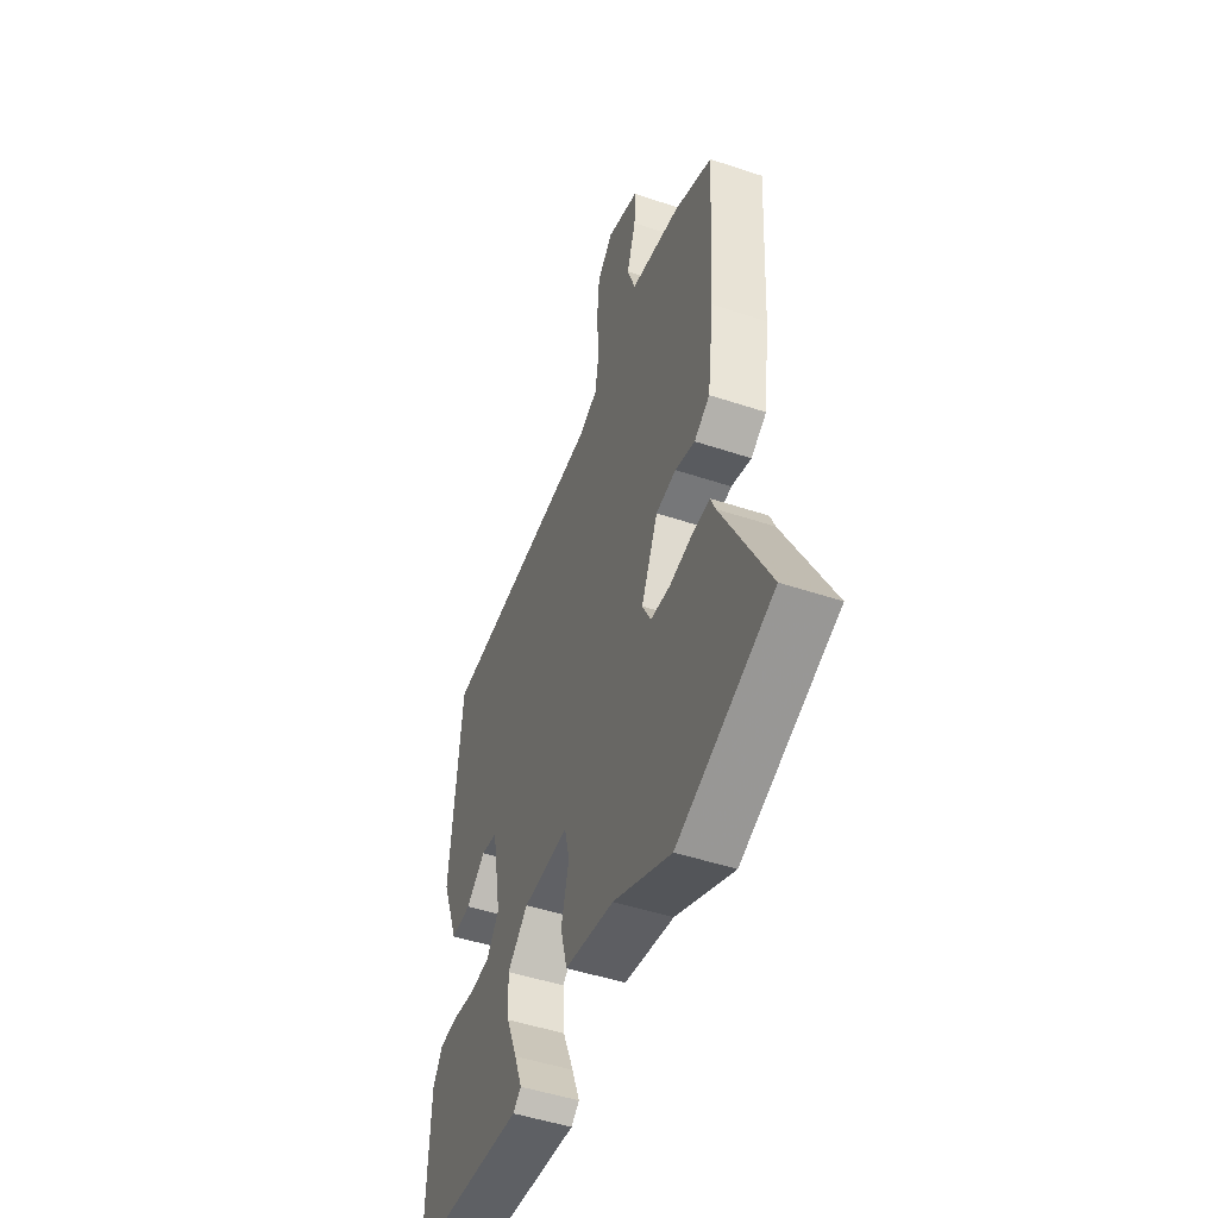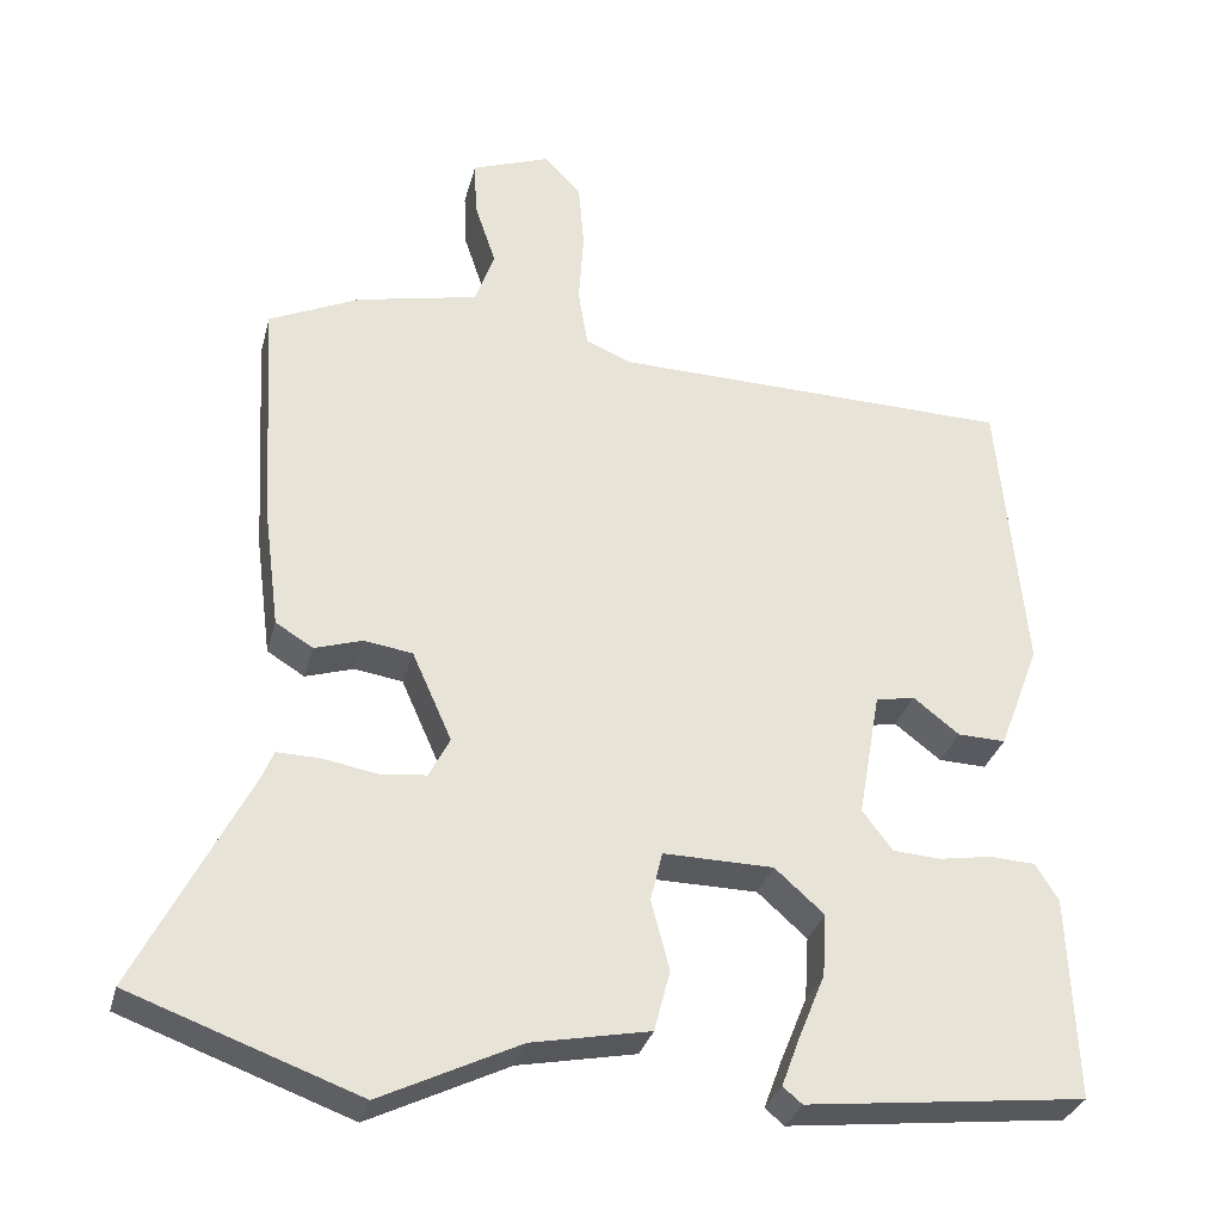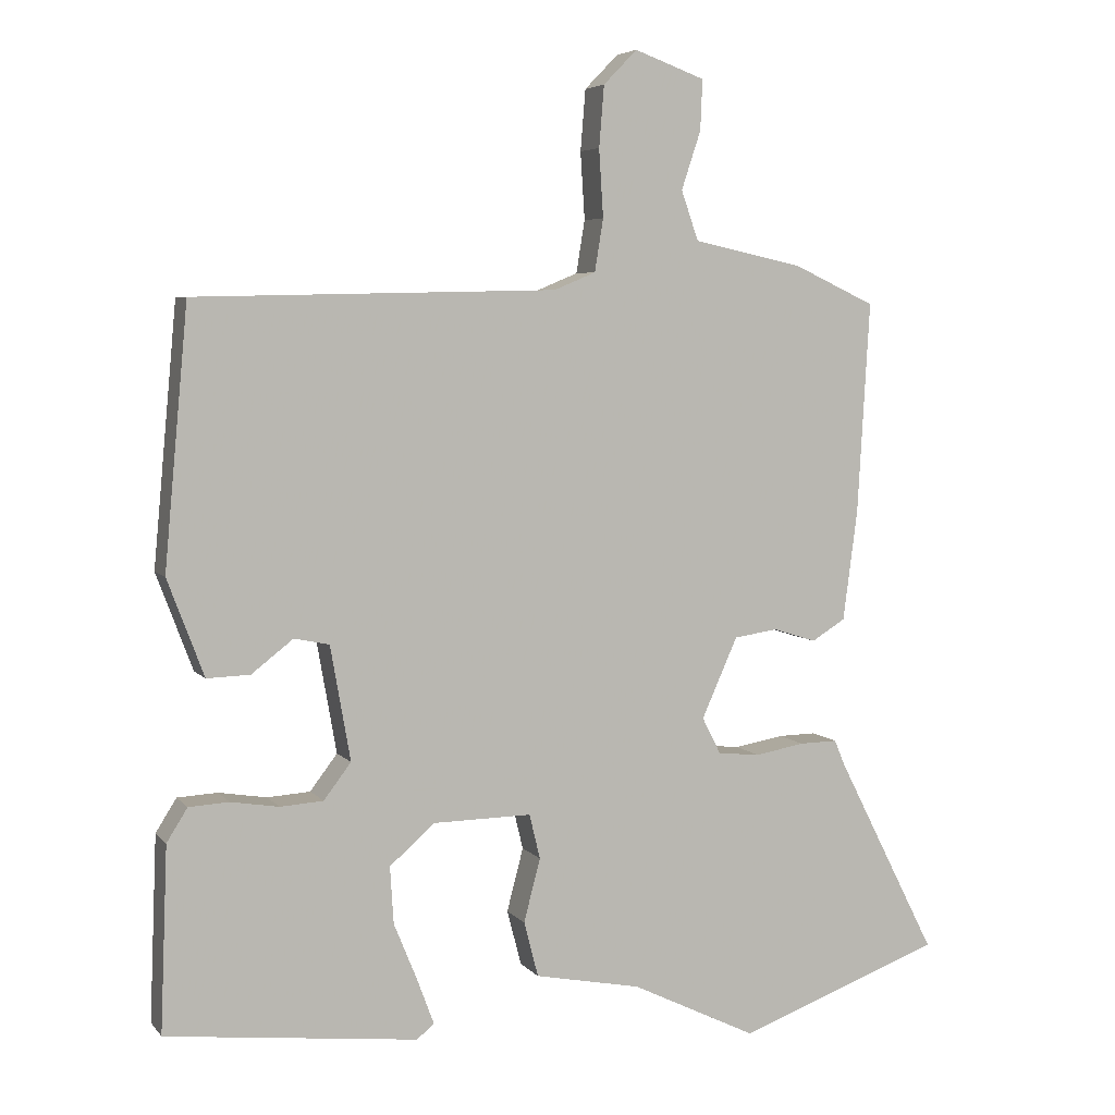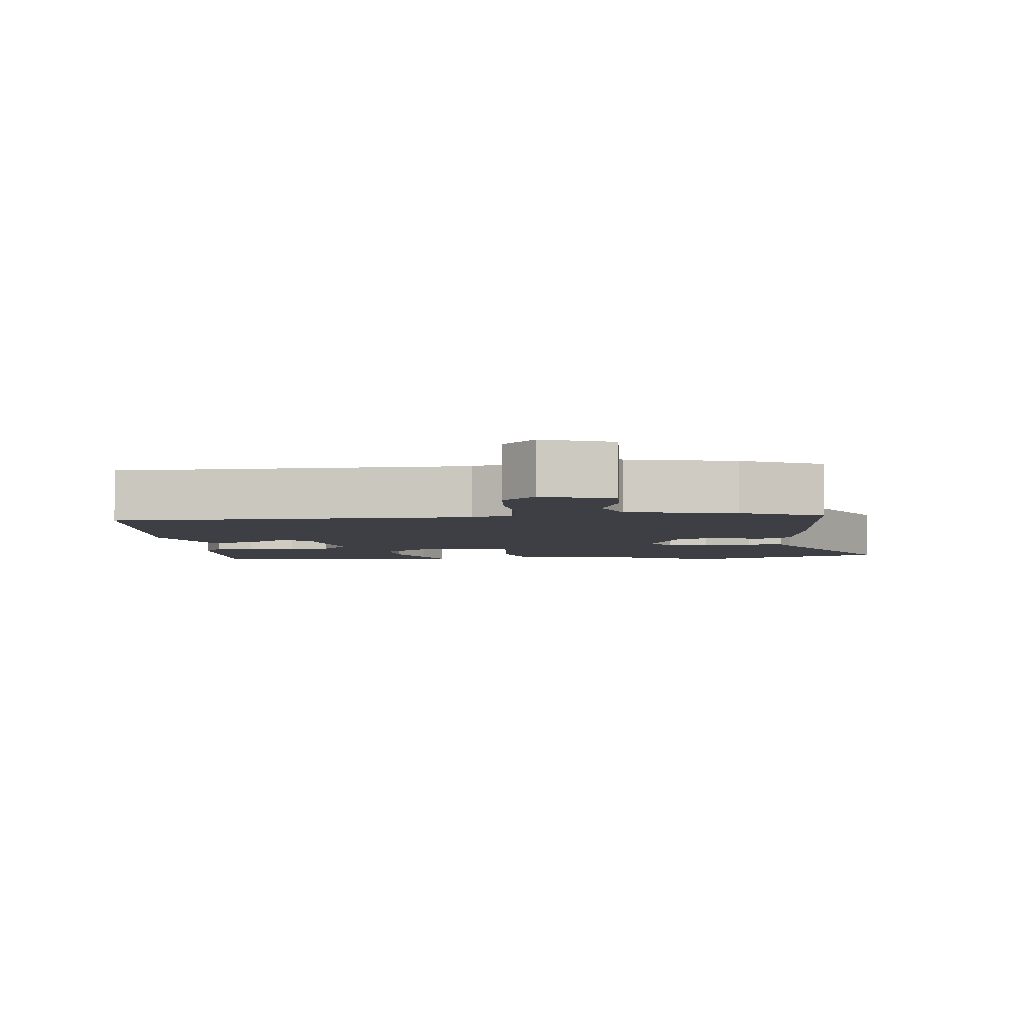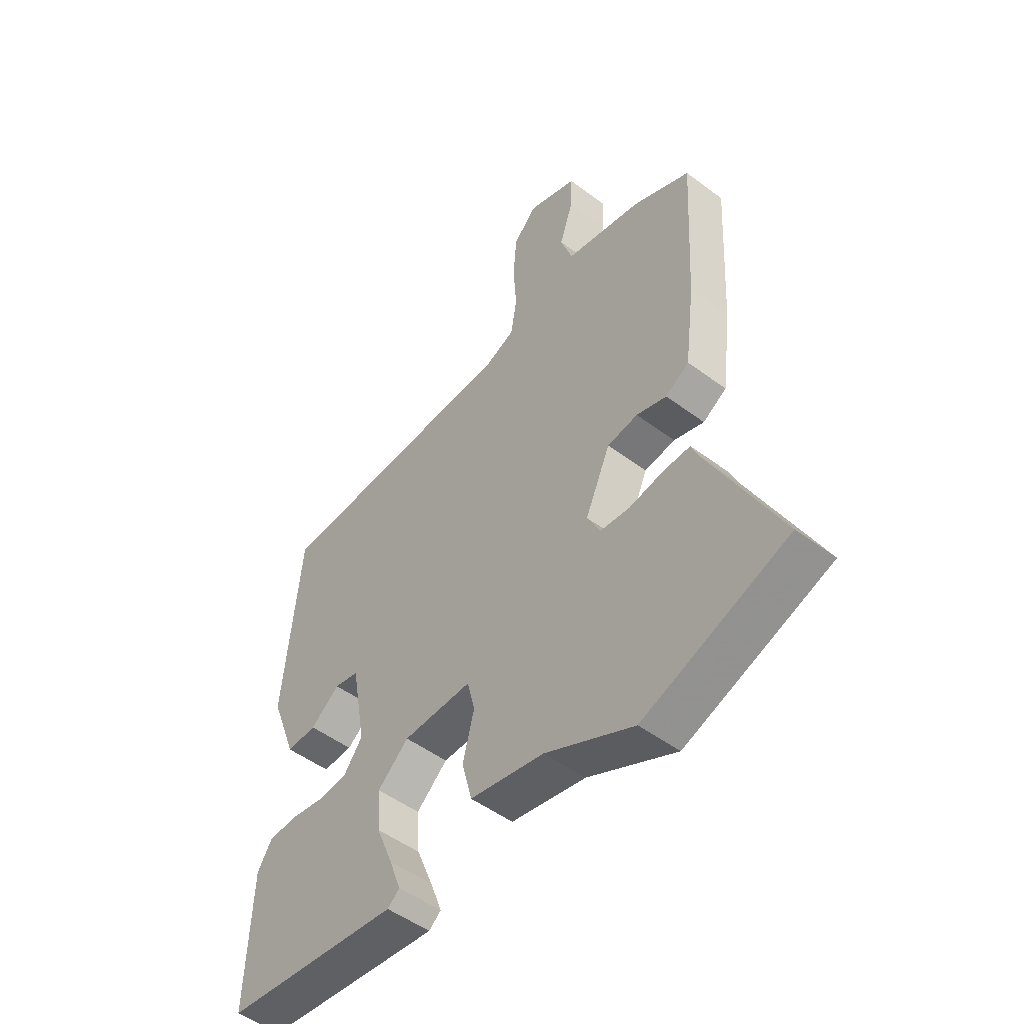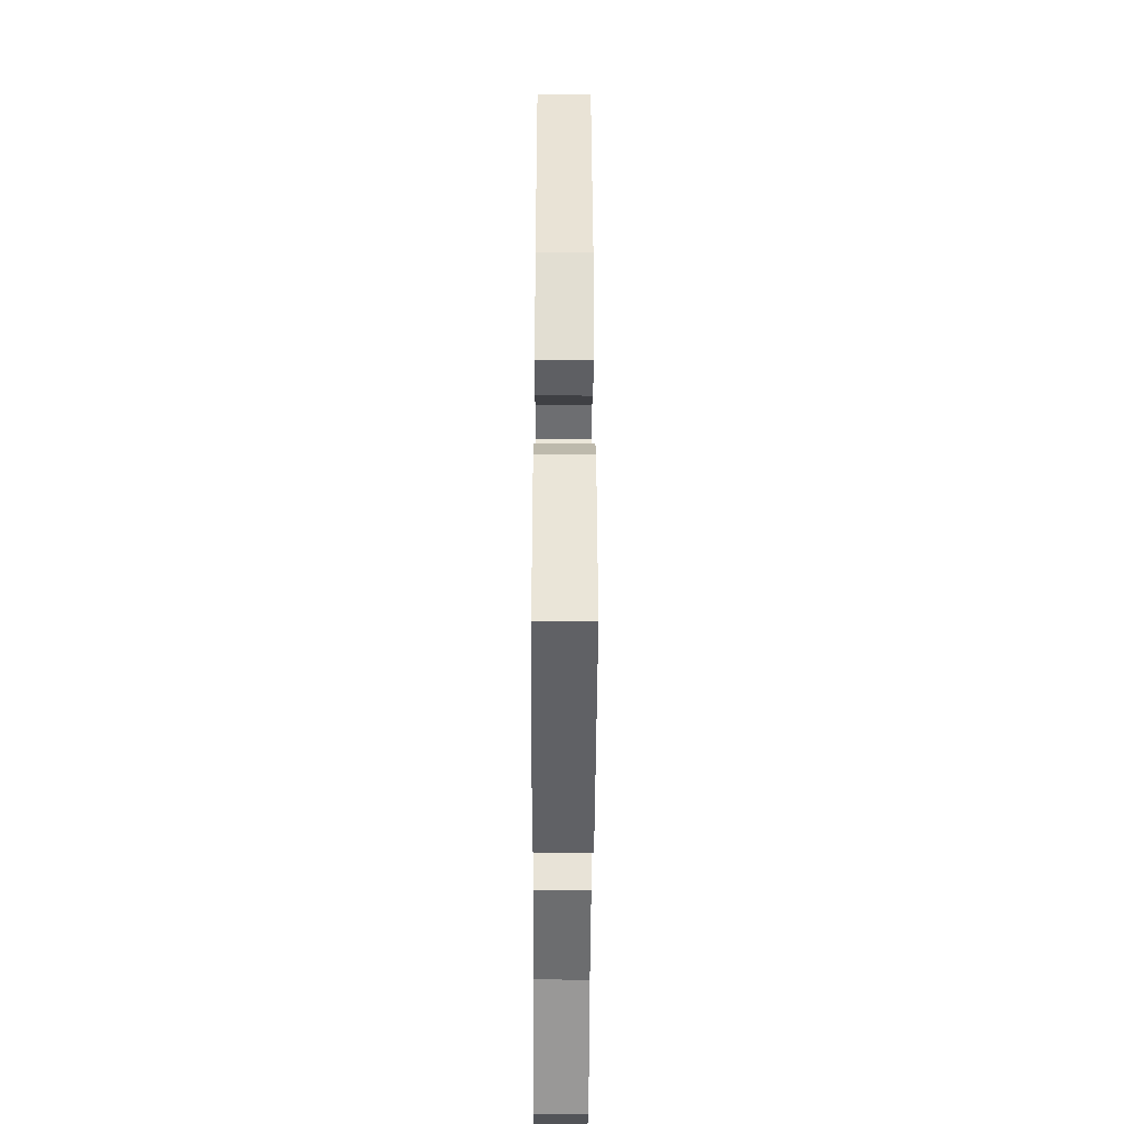
<metadata>
{"format":"obj","ext":"obj","renderer":"f3d","projection":"perspective","resolution":1024,"background":"white","views":[{"elev":-49.0,"azim":69.7,"up":"+Z"},{"elev":-31.4,"azim":165.9,"up":"+Z"},{"elev":5.4,"azim":-20.5,"up":"+Z"},{"elev":-4.4,"azim":5.9,"up":"+Y"},{"elev":-50.3,"azim":50.6,"up":"+Z"},{"elev":-42.8,"azim":-90.3,"up":"+Z"}]}
</metadata>
<code>
v 0.528 0.07 0.484
v 0.511 0.07 0.189
v 0.491 0.07 0.036
v 0.444 0.07 0.007
v 0.384 0.07 0.026
v 0.323 0.07 0.017
v 0.273 0.07 -0.095
v 0.299 0.07 -0.146
v 0.358 0.07 -0.152
v 0.427 0.07 -0.14
v 0.48 0.07 -0.139
v 0.495 0.07 -0.175
v 0.635 0.07 -0.451
v 0.349 0.07 -0.555
v 0.174 0.07 -0.47
v 0.026 0.07 -0.441
v 0.006 0.07 -0.364
v 0.029 0.07 -0.276
v 0.014 0.07 -0.214
v -0.124 0.07 -0.216
v -0.186 0.07 -0.271
v -0.181 0.07 -0.35
v -0.148 0.07 -0.431
v -0.125 0.07 -0.493
v -0.149 0.07 -0.513
v -0.499 0.07 -0.473
v -0.489 0.07 -0.217
v -0.46 0.07 -0.171
v -0.404 0.07 -0.168
v -0.337 0.07 -0.179
v -0.277 0.07 -0.175
v -0.239 0.07 -0.125
v -0.267 0.07 0.034
v -0.316 0.07 0.044
v -0.374 0.07 -0.001
v -0.434 0.07 -0.003
v -0.485 0.07 0.132
v -0.452 0.07 0.491
v 0.051 0.07 0.502
v 0.109 0.07 0.526
v 0.121 0.07 0.599
v 0.115 0.07 0.693
v 0.122 0.07 0.778
v 0.169 0.07 0.826
v 0.267 0.07 0.79
v 0.264 0.07 0.72
v 0.237 0.07 0.639
v 0.261 0.07 0.57
v 0.414 0.07 0.537
v 0.528 0 0.484
v 0.511 0 0.189
v 0.491 0 0.036
v 0.444 0 0.007
v 0.384 0 0.026
v 0.323 0 0.017
v 0.273 0 -0.095
v 0.299 0 -0.146
v 0.358 0 -0.152
v 0.427 0 -0.14
v 0.48 0 -0.139
v 0.495 0 -0.175
v 0.635 0 -0.451
v 0.349 0 -0.555
v 0.174 0 -0.47
v 0.026 0 -0.441
v 0.006 0 -0.364
v 0.029 0 -0.276
v 0.014 0 -0.214
v -0.124 0 -0.216
v -0.186 0 -0.271
v -0.181 0 -0.35
v -0.148 0 -0.431
v -0.125 0 -0.493
v -0.149 0 -0.513
v -0.499 0 -0.473
v -0.489 0 -0.217
v -0.46 0 -0.171
v -0.404 0 -0.168
v -0.337 0 -0.179
v -0.277 0 -0.175
v -0.239 0 -0.125
v -0.267 0 0.034
v -0.316 0 0.044
v -0.374 0 -0.001
v -0.434 0 -0.003
v -0.485 0 0.132
v -0.452 0 0.491
v 0.051 0 0.502
v 0.109 0 0.526
v 0.121 0 0.599
v 0.115 0 0.693
v 0.122 0 0.778
v 0.169 0 0.826
v 0.267 0 0.79
v 0.264 0 0.72
v 0.237 0 0.639
v 0.261 0 0.57
v 0.414 0 0.537
f 3 4 5
f 2 3 5
f 1 2 5
f 49 1 5
f 48 49 5
f 47 48 5 6
f 45 46 47
f 44 45 47
f 43 44 47
f 42 43 47
f 41 42 47
f 47 6 7
f 41 47 7
f 40 41 7
f 39 40 7
f 37 38 39
f 36 37 39
f 35 36 39
f 34 35 39
f 33 34 39
f 32 33 39 7
f 31 32 7 8
f 30 31 8 9
f 28 29 30
f 27 28 30
f 26 27 30
f 25 26 30
f 24 25 30
f 23 24 30
f 22 23 30
f 21 22 30
f 20 21 30
f 19 20 30 9
f 10 11 12
f 9 10 12
f 19 9 12
f 18 19 12
f 18 12 13
f 17 18 13
f 16 17 13
f 15 16 13
f 13 14 15
f 54 53 52
f 54 52 51
f 54 51 50
f 54 50 98
f 54 98 97
f 55 54 97 96
f 96 95 94
f 96 94 93
f 96 93 92
f 96 92 91
f 96 91 90
f 56 55 96
f 56 96 90
f 56 90 89
f 56 89 88
f 88 87 86
f 88 86 85
f 88 85 84
f 88 84 83
f 88 83 82
f 56 88 82 81
f 57 56 81 80
f 58 57 80 79
f 79 78 77
f 79 77 76
f 79 76 75
f 79 75 74
f 79 74 73
f 79 73 72
f 79 72 71
f 79 71 70
f 79 70 69
f 58 79 69 68
f 61 60 59
f 61 59 58
f 61 58 68
f 61 68 67
f 62 61 67
f 62 67 66
f 62 66 65
f 62 65 64
f 64 63 62
f 1 50 51 2
f 2 51 52 3
f 3 52 53 4
f 4 53 54 5
f 5 54 55 6
f 6 55 56 7
f 7 56 57 8
f 8 57 58 9
f 9 58 59 10
f 10 59 60 11
f 11 60 61 12
f 12 61 62 13
f 13 62 63 14
f 14 63 64 15
f 15 64 65 16
f 16 65 66 17
f 17 66 67 18
f 18 67 68 19
f 19 68 69 20
f 20 69 70 21
f 21 70 71 22
f 22 71 72 23
f 23 72 73 24
f 24 73 74 25
f 25 74 75 26
f 26 75 76 27
f 27 76 77 28
f 28 77 78 29
f 29 78 79 30
f 30 79 80 31
f 31 80 81 32
f 32 81 82 33
f 33 82 83 34
f 34 83 84 35
f 35 84 85 36
f 36 85 86 37
f 37 86 87 38
f 38 87 88 39
f 39 88 89 40
f 40 89 90 41
f 41 90 91 42
f 42 91 92 43
f 43 92 93 44
f 44 93 94 45
f 45 94 95 46
f 46 95 96 47
f 47 96 97 48
f 48 97 98 49
f 49 98 50 1

</code>
